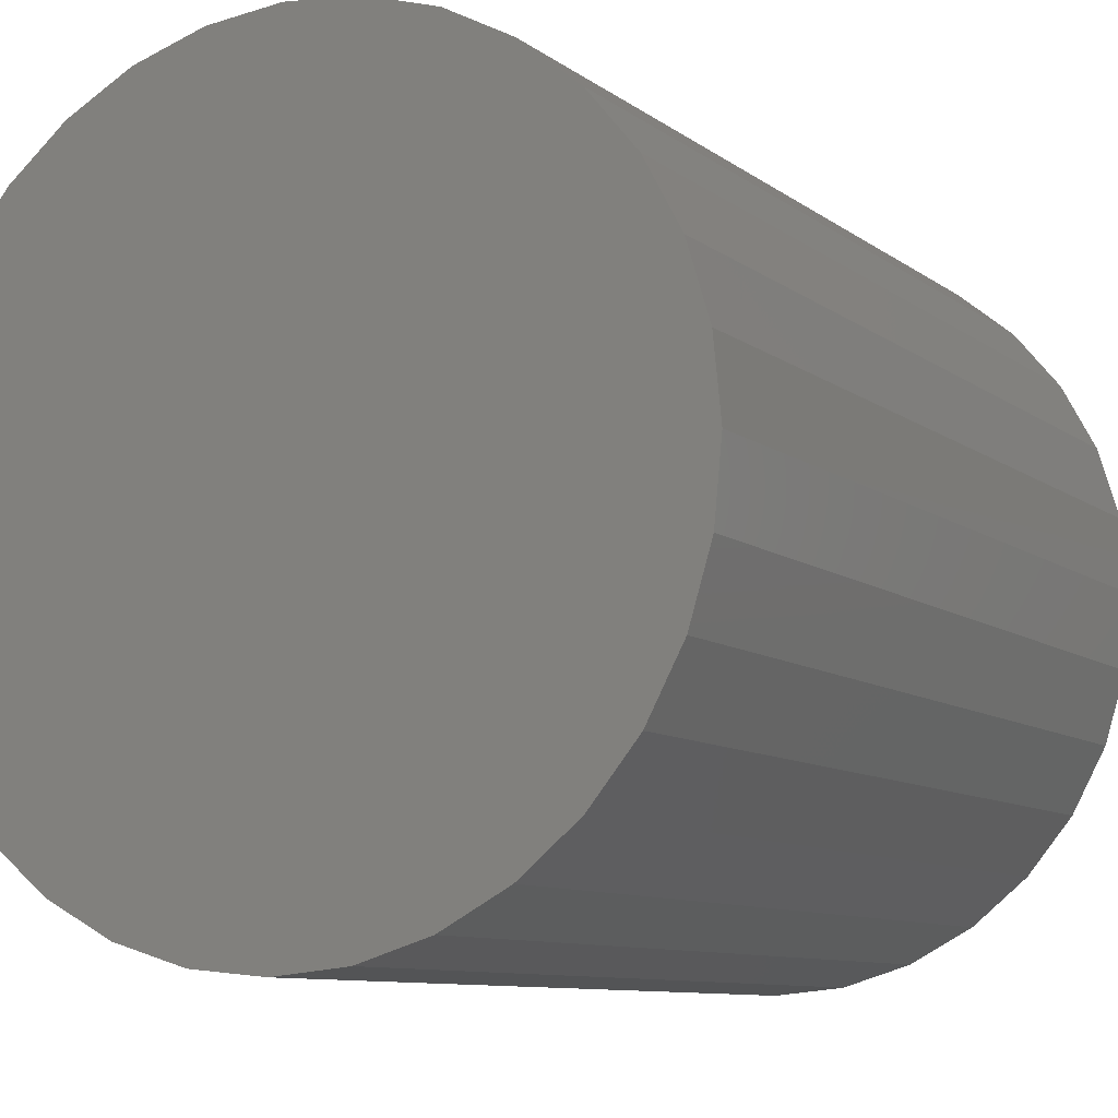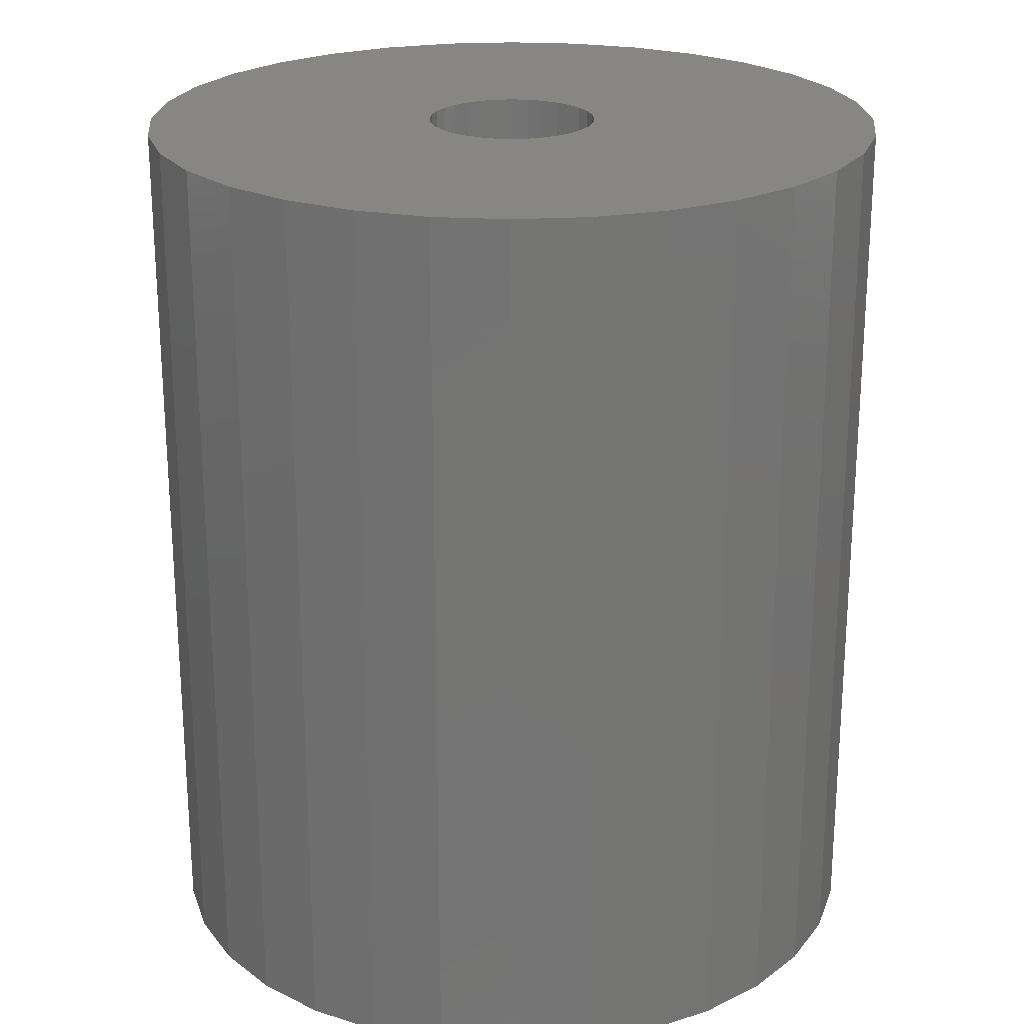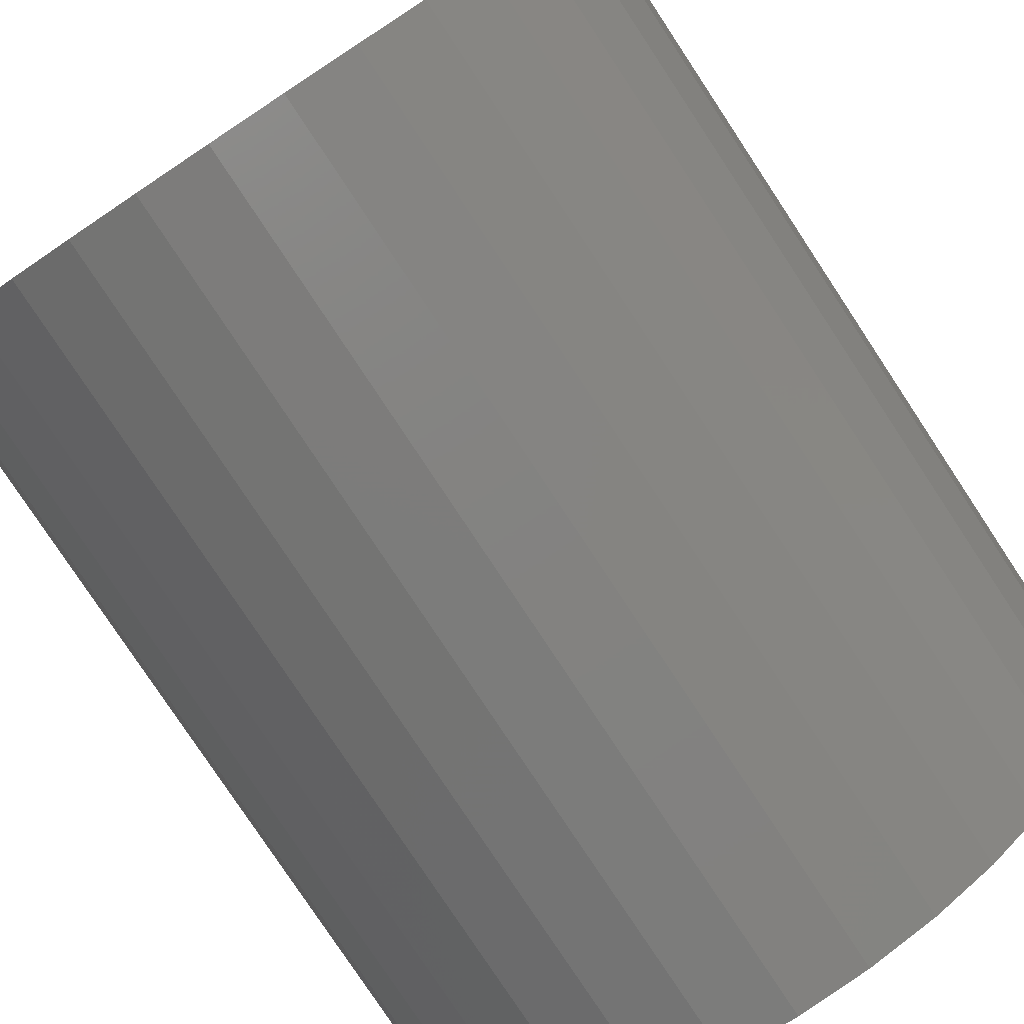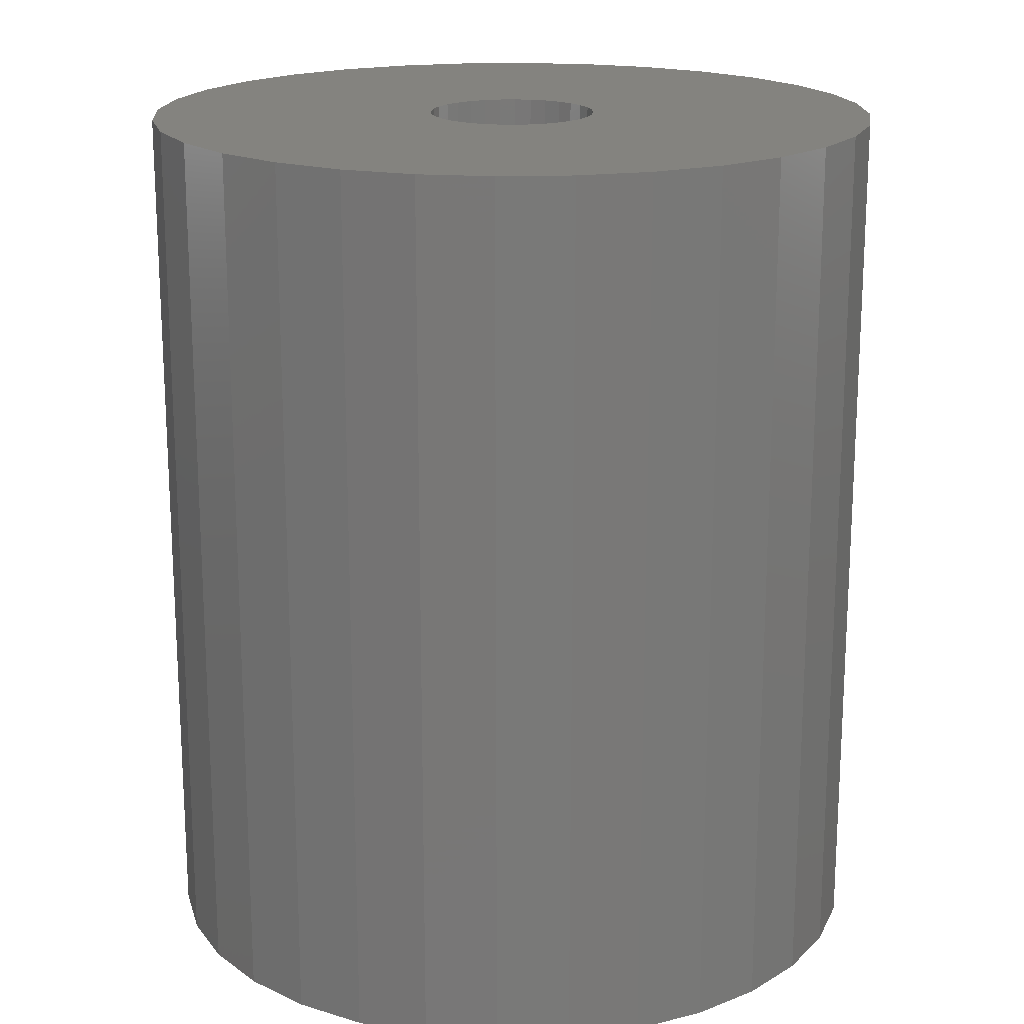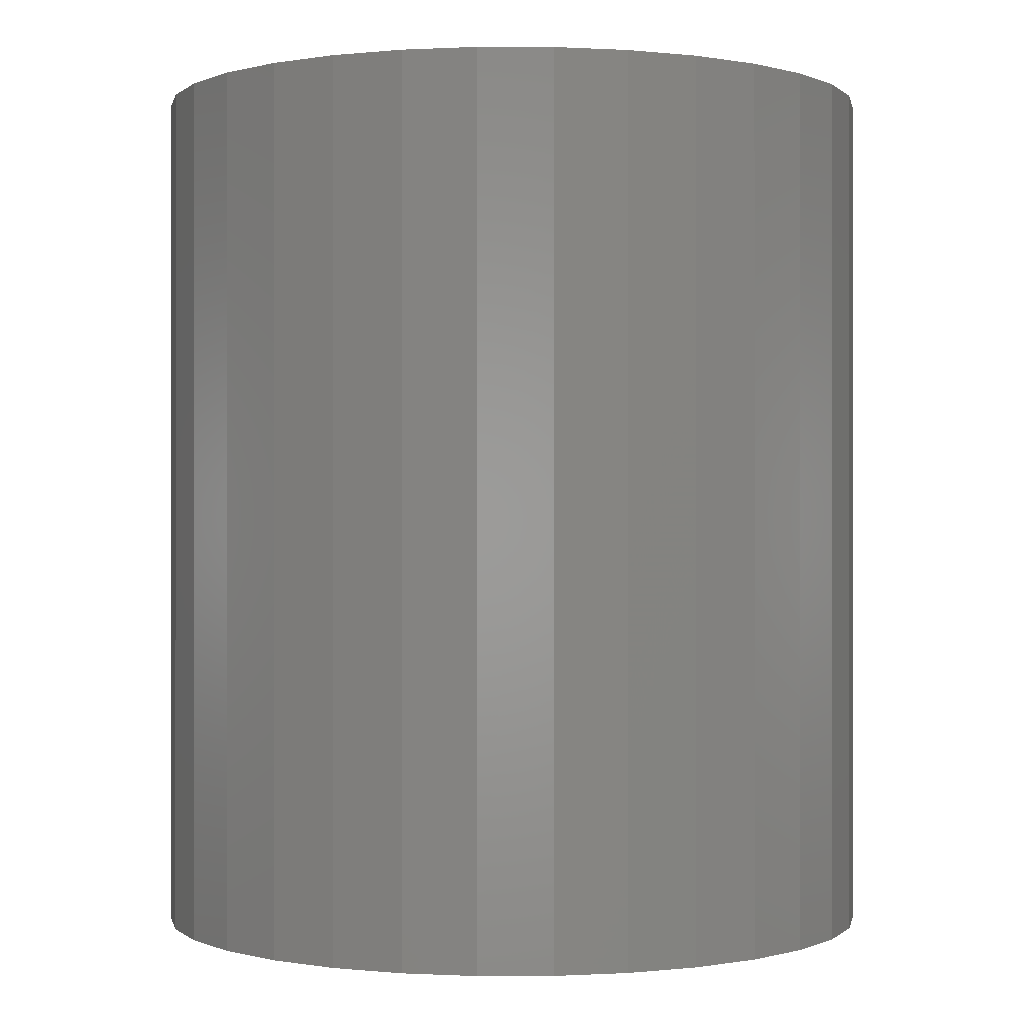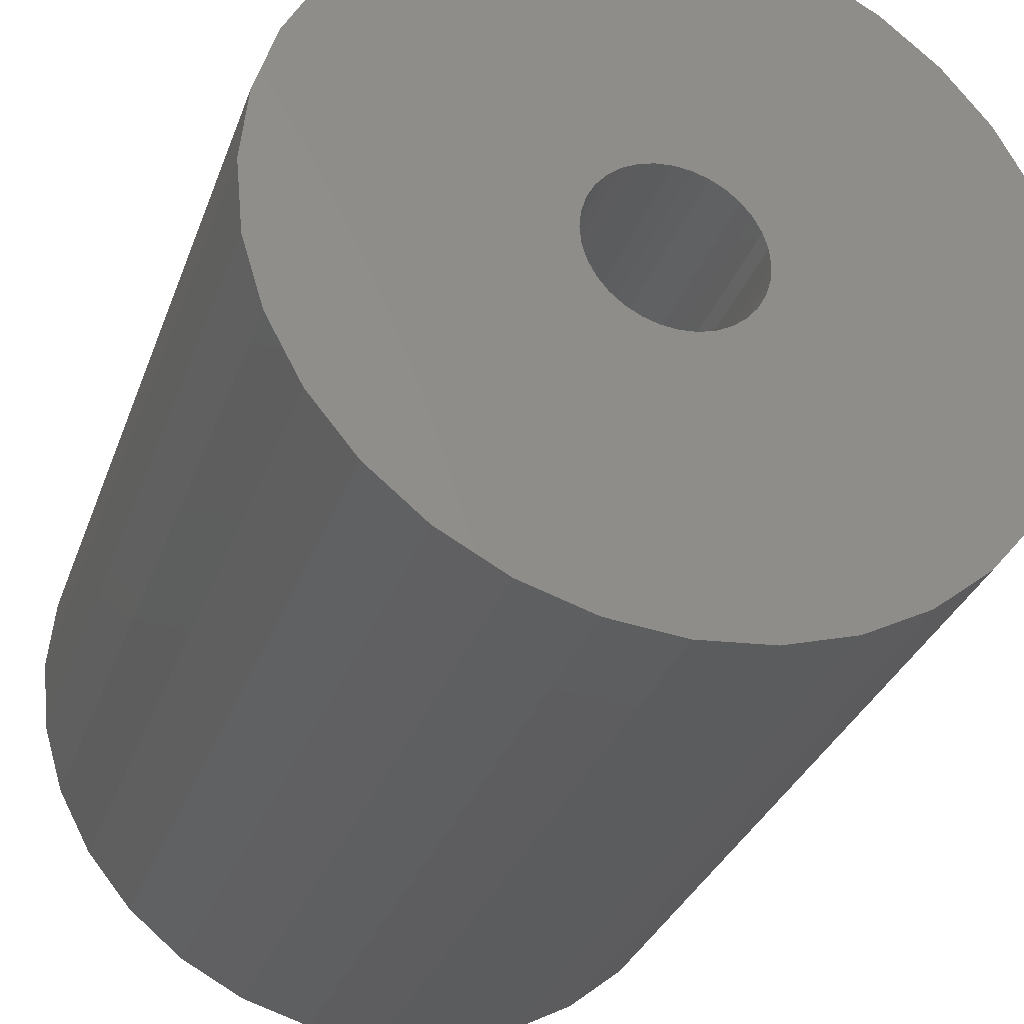
<metadata>
{"format":"stl","ext":"stl","renderer":"f3d","projection":"perspective","resolution":1024,"background":"white","views":[{"elev":-9.2,"azim":-151.1,"up":"+Y"},{"elev":23.0,"azim":112.6,"up":"+Z"},{"elev":-79.7,"azim":-146.5,"up":"+Y"},{"elev":18.3,"azim":103.6,"up":"+Z"},{"elev":-0.1,"azim":-118.6,"up":"+Z"},{"elev":-31.7,"azim":-18.0,"up":"+Y"}]}
</metadata>
<code>
# stl→obj: 128 verts, 252 faces
v -0.6688 -0.4977 0.5078
v -0.6818 -0.4937 0.5078
v -0.9358 -0.5459 0.5078
v -0.3747 -0.3135 0.5078
v -0.6417 -0.3617 0.5078
v -0.6287 -0.3656 0.5078
v -0.3574 -0.3704 0.5078
v -0.6167 -0.372 0.5078
v -0.6062 -0.3807 0.5078
v -0.5976 -0.3912 0.5078
v -0.3747 -0.5459 0.5078
v -0.6287 -0.4937 0.5078
v -0.6417 -0.4977 0.5078
v -0.959 -0.4297 0.5078
v -0.7246 -0.4297 0.5078
v -0.7233 -0.4162 0.5078
v -0.7193 -0.4032 0.5078
v -0.7129 -0.3912 0.5078
v -0.6553 -0.3604 0.5078
v -0.4027 -0.261 0.5078
v -0.4405 -0.2149 0.5078
v -0.4865 -0.1772 0.5078
v -0.539 -0.1491 0.5078
v -0.596 -0.1318 0.5078
v -0.6553 -0.126 0.5078
v -0.7145 -0.1318 0.5078
v -0.7715 -0.1491 0.5078
v -0.824 -0.1772 0.5078
v -0.87 -0.2149 0.5078
v -0.9078 -0.261 0.5078
v -0.9358 -0.3135 0.5078
v -0.9531 -0.3704 0.5078
v -0.6818 -0.3656 0.5078
v -0.6688 -0.3617 0.5078
v -0.7043 -0.3807 0.5078
v -0.6938 -0.372 0.5078
v -0.9531 -0.4889 0.5078
v -0.6938 -0.4873 0.5078
v -0.7043 -0.4787 0.5078
v -0.7129 -0.4682 0.5078
v -0.7193 -0.4562 0.5078
v -0.7233 -0.4432 0.5078
v -0.6553 -0.499 0.5078
v -0.9078 -0.5984 0.5078
v -0.87 -0.6444 0.5078
v -0.824 -0.6822 0.5078
v -0.7715 -0.7103 0.5078
v -0.7145 -0.7276 0.5078
v -0.6553 -0.7334 0.5078
v -0.596 -0.7276 0.5078
v -0.539 -0.7103 0.5078
v -0.4865 -0.6822 0.5078
v -0.4405 -0.6444 0.5078
v -0.4027 -0.5984 0.5078
v -0.3516 -0.4297 0.5078
v -0.5912 -0.4032 0.5078
v -0.5873 -0.4162 0.5078
v -0.5859 -0.4297 0.5078
v -0.5873 -0.4432 0.5078
v -0.3574 -0.4889 0.5078
v -0.5912 -0.4562 0.5078
v -0.5976 -0.4682 0.5078
v -0.6062 -0.4787 0.5078
v -0.6167 -0.4873 0.5078
v -0.6553 -0.499 0.02344
v -0.6417 -0.4977 0.02344
v -0.6287 -0.4937 0.02344
v -0.6167 -0.4873 0.02344
v -0.6062 -0.4787 0.02344
v -0.5976 -0.4682 0.02344
v -0.5912 -0.4562 0.02344
v -0.5873 -0.4432 0.02344
v -0.5859 -0.4297 0.02344
v -0.6688 -0.4977 0.02344
v -0.6818 -0.4937 0.02344
v -0.6938 -0.4873 0.02344
v -0.7043 -0.4787 0.02344
v -0.7129 -0.4682 0.02344
v -0.7193 -0.4562 0.02344
v -0.7233 -0.4432 0.02344
v -0.7246 -0.4297 0.02344
v -0.6553 -0.3604 0.02344
v -0.6688 -0.3617 0.02344
v -0.6818 -0.3656 0.02344
v -0.6938 -0.372 0.02344
v -0.7043 -0.3807 0.02344
v -0.7129 -0.3912 0.02344
v -0.7193 -0.4032 0.02344
v -0.7233 -0.4162 0.02344
v -0.6417 -0.3617 0.02344
v -0.6287 -0.3656 0.02344
v -0.6167 -0.372 0.02344
v -0.6062 -0.3807 0.02344
v -0.5976 -0.3912 0.02344
v -0.5912 -0.4032 0.02344
v -0.5873 -0.4162 0.02344
v -0.3516 -0.4297 -0.2109
v -0.3574 -0.4889 -0.2109
v -0.3747 -0.5459 -0.2109
v -0.4027 -0.5984 -0.2109
v -0.4405 -0.6444 -0.2109
v -0.4865 -0.6822 -0.2109
v -0.539 -0.7103 -0.2109
v -0.596 -0.7276 -0.2109
v -0.6553 -0.7334 -0.2109
v -0.7145 -0.7276 -0.2109
v -0.7715 -0.7103 -0.2109
v -0.824 -0.6822 -0.2109
v -0.87 -0.6444 -0.2109
v -0.9078 -0.5984 -0.2109
v -0.9358 -0.5459 -0.2109
v -0.9531 -0.4889 -0.2109
v -0.959 -0.4297 -0.2109
v -0.9531 -0.3704 -0.2109
v -0.9358 -0.3135 -0.2109
v -0.9078 -0.261 -0.2109
v -0.87 -0.2149 -0.2109
v -0.824 -0.1772 -0.2109
v -0.7715 -0.1491 -0.2109
v -0.7145 -0.1318 -0.2109
v -0.6553 -0.126 -0.2109
v -0.596 -0.1318 -0.2109
v -0.539 -0.1491 -0.2109
v -0.4865 -0.1772 -0.2109
v -0.4405 -0.2149 -0.2109
v -0.4027 -0.261 -0.2109
v -0.3747 -0.3135 -0.2109
v -0.3574 -0.3704 -0.2109
f 1 2 3
f 4 5 6
f 4 6 7
f 6 8 7
f 7 8 9
f 7 9 10
f 11 12 13
f 14 15 16
f 14 16 17
f 14 17 18
f 19 5 4
f 19 4 20
f 19 20 21
f 19 21 22
f 19 22 23
f 19 23 24
f 19 24 25
f 19 25 26
f 19 26 27
f 19 27 28
f 19 28 29
f 19 29 30
f 19 30 31
f 31 32 33
f 31 33 34
f 31 34 19
f 32 14 18
f 32 18 35
f 32 35 36
f 32 36 33
f 37 3 2
f 37 2 38
f 37 38 39
f 37 39 40
f 37 40 41
f 37 41 42
f 37 42 15
f 37 15 14
f 43 1 3
f 43 3 44
f 43 44 45
f 43 45 46
f 43 46 47
f 43 47 48
f 43 48 49
f 43 49 50
f 43 50 51
f 43 51 52
f 43 52 53
f 43 53 54
f 43 54 11
f 43 11 13
f 55 7 10
f 55 10 56
f 55 56 57
f 55 57 58
f 55 58 59
f 55 59 60
f 60 59 61
f 60 61 62
f 60 62 63
f 60 63 64
f 60 64 12
f 60 12 11
f 65 13 66
f 66 13 12
f 66 12 67
f 67 12 64
f 67 64 68
f 68 64 63
f 68 63 69
f 69 63 62
f 69 62 70
f 70 62 61
f 70 61 71
f 71 61 59
f 71 59 72
f 72 59 58
f 72 58 73
f 13 65 43
f 43 65 74
f 43 74 1
f 1 74 75
f 1 75 2
f 2 75 76
f 2 76 38
f 38 76 77
f 38 77 39
f 39 77 78
f 39 78 40
f 40 78 79
f 40 79 41
f 41 79 80
f 41 80 42
f 42 80 81
f 42 81 15
f 82 34 83
f 83 34 33
f 83 33 84
f 84 33 36
f 84 36 85
f 85 36 35
f 85 35 86
f 86 35 18
f 86 18 87
f 87 18 17
f 87 17 88
f 88 17 16
f 88 16 89
f 89 16 15
f 89 15 81
f 34 82 19
f 19 82 90
f 19 90 5
f 5 90 91
f 5 91 6
f 6 91 92
f 6 92 8
f 8 92 93
f 8 93 9
f 9 93 94
f 9 94 10
f 10 94 95
f 10 95 56
f 56 95 96
f 56 96 57
f 57 96 73
f 57 73 58
f 97 55 98
f 98 55 60
f 98 60 99
f 99 60 11
f 99 11 100
f 100 11 54
f 100 54 101
f 101 54 53
f 101 53 102
f 102 53 52
f 102 52 103
f 103 52 51
f 103 51 104
f 104 51 50
f 104 50 105
f 105 50 49
f 105 49 106
f 106 49 48
f 106 48 107
f 107 48 47
f 107 47 108
f 108 47 46
f 108 46 109
f 109 46 45
f 109 45 110
f 110 45 44
f 110 44 111
f 111 44 3
f 111 3 112
f 112 3 37
f 112 37 113
f 113 37 14
f 113 14 114
f 114 14 32
f 114 32 115
f 115 32 31
f 115 31 116
f 116 31 30
f 116 30 117
f 117 30 29
f 117 29 118
f 118 29 28
f 118 28 119
f 119 28 27
f 119 27 120
f 120 27 26
f 120 26 121
f 121 26 25
f 121 25 122
f 122 25 24
f 122 24 123
f 123 24 23
f 123 23 124
f 124 23 22
f 124 22 125
f 125 22 21
f 125 21 126
f 126 21 20
f 126 20 127
f 127 20 4
f 127 4 128
f 128 4 7
f 128 7 97
f 97 7 55
f 121 122 120
f 105 106 104
f 104 106 107
f 104 107 103
f 103 107 108
f 103 108 102
f 102 108 109
f 102 109 101
f 101 109 110
f 101 110 100
f 100 110 111
f 100 111 99
f 99 111 112
f 99 112 98
f 98 112 113
f 98 113 97
f 97 113 114
f 97 114 128
f 128 114 115
f 128 115 127
f 127 115 116
f 127 116 126
f 126 116 117
f 126 117 125
f 125 117 118
f 125 118 124
f 124 118 119
f 124 119 123
f 123 119 120
f 123 120 122
f 83 90 82
f 90 83 84
f 90 84 91
f 91 84 85
f 91 85 92
f 92 85 86
f 92 86 93
f 93 86 87
f 93 87 94
f 70 77 69
f 69 77 76
f 69 76 68
f 68 76 75
f 68 75 67
f 67 75 74
f 67 74 66
f 66 74 65
f 94 87 95
f 95 87 88
f 95 88 96
f 96 88 89
f 96 89 73
f 73 89 81
f 73 81 72
f 72 81 80
f 72 80 71
f 71 80 79
f 71 79 70
f 70 79 78
f 70 78 77

</code>
